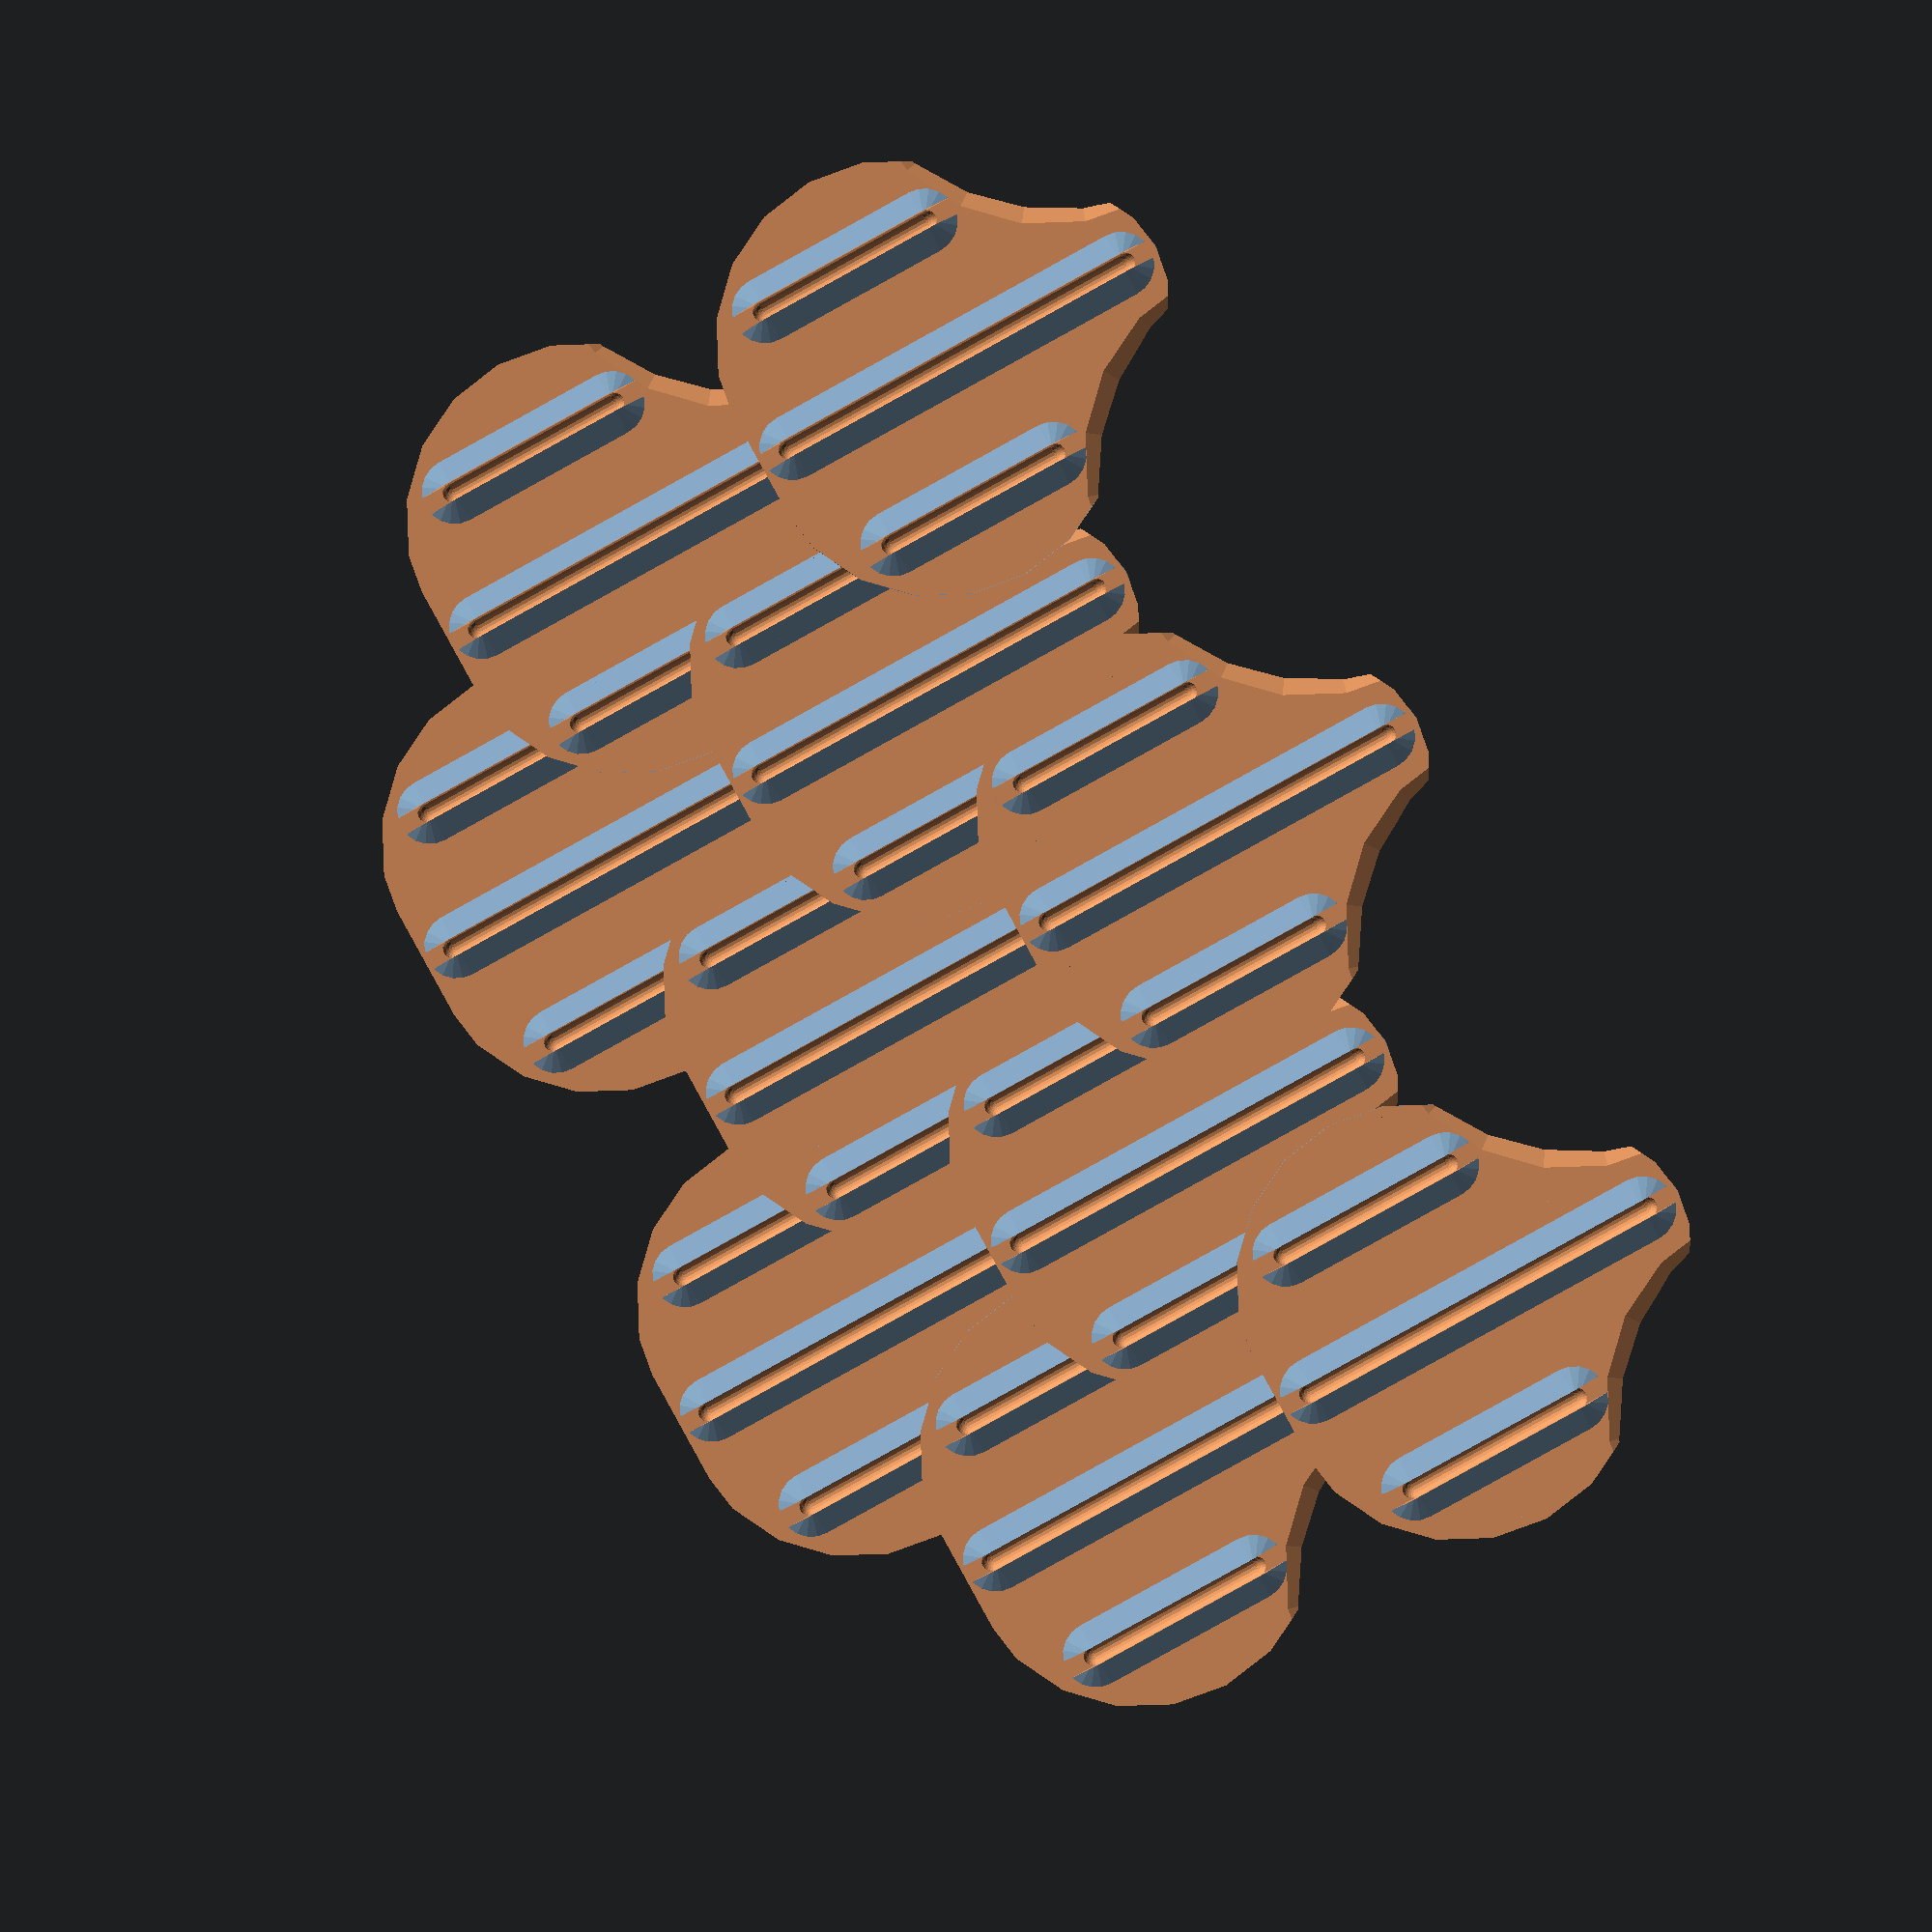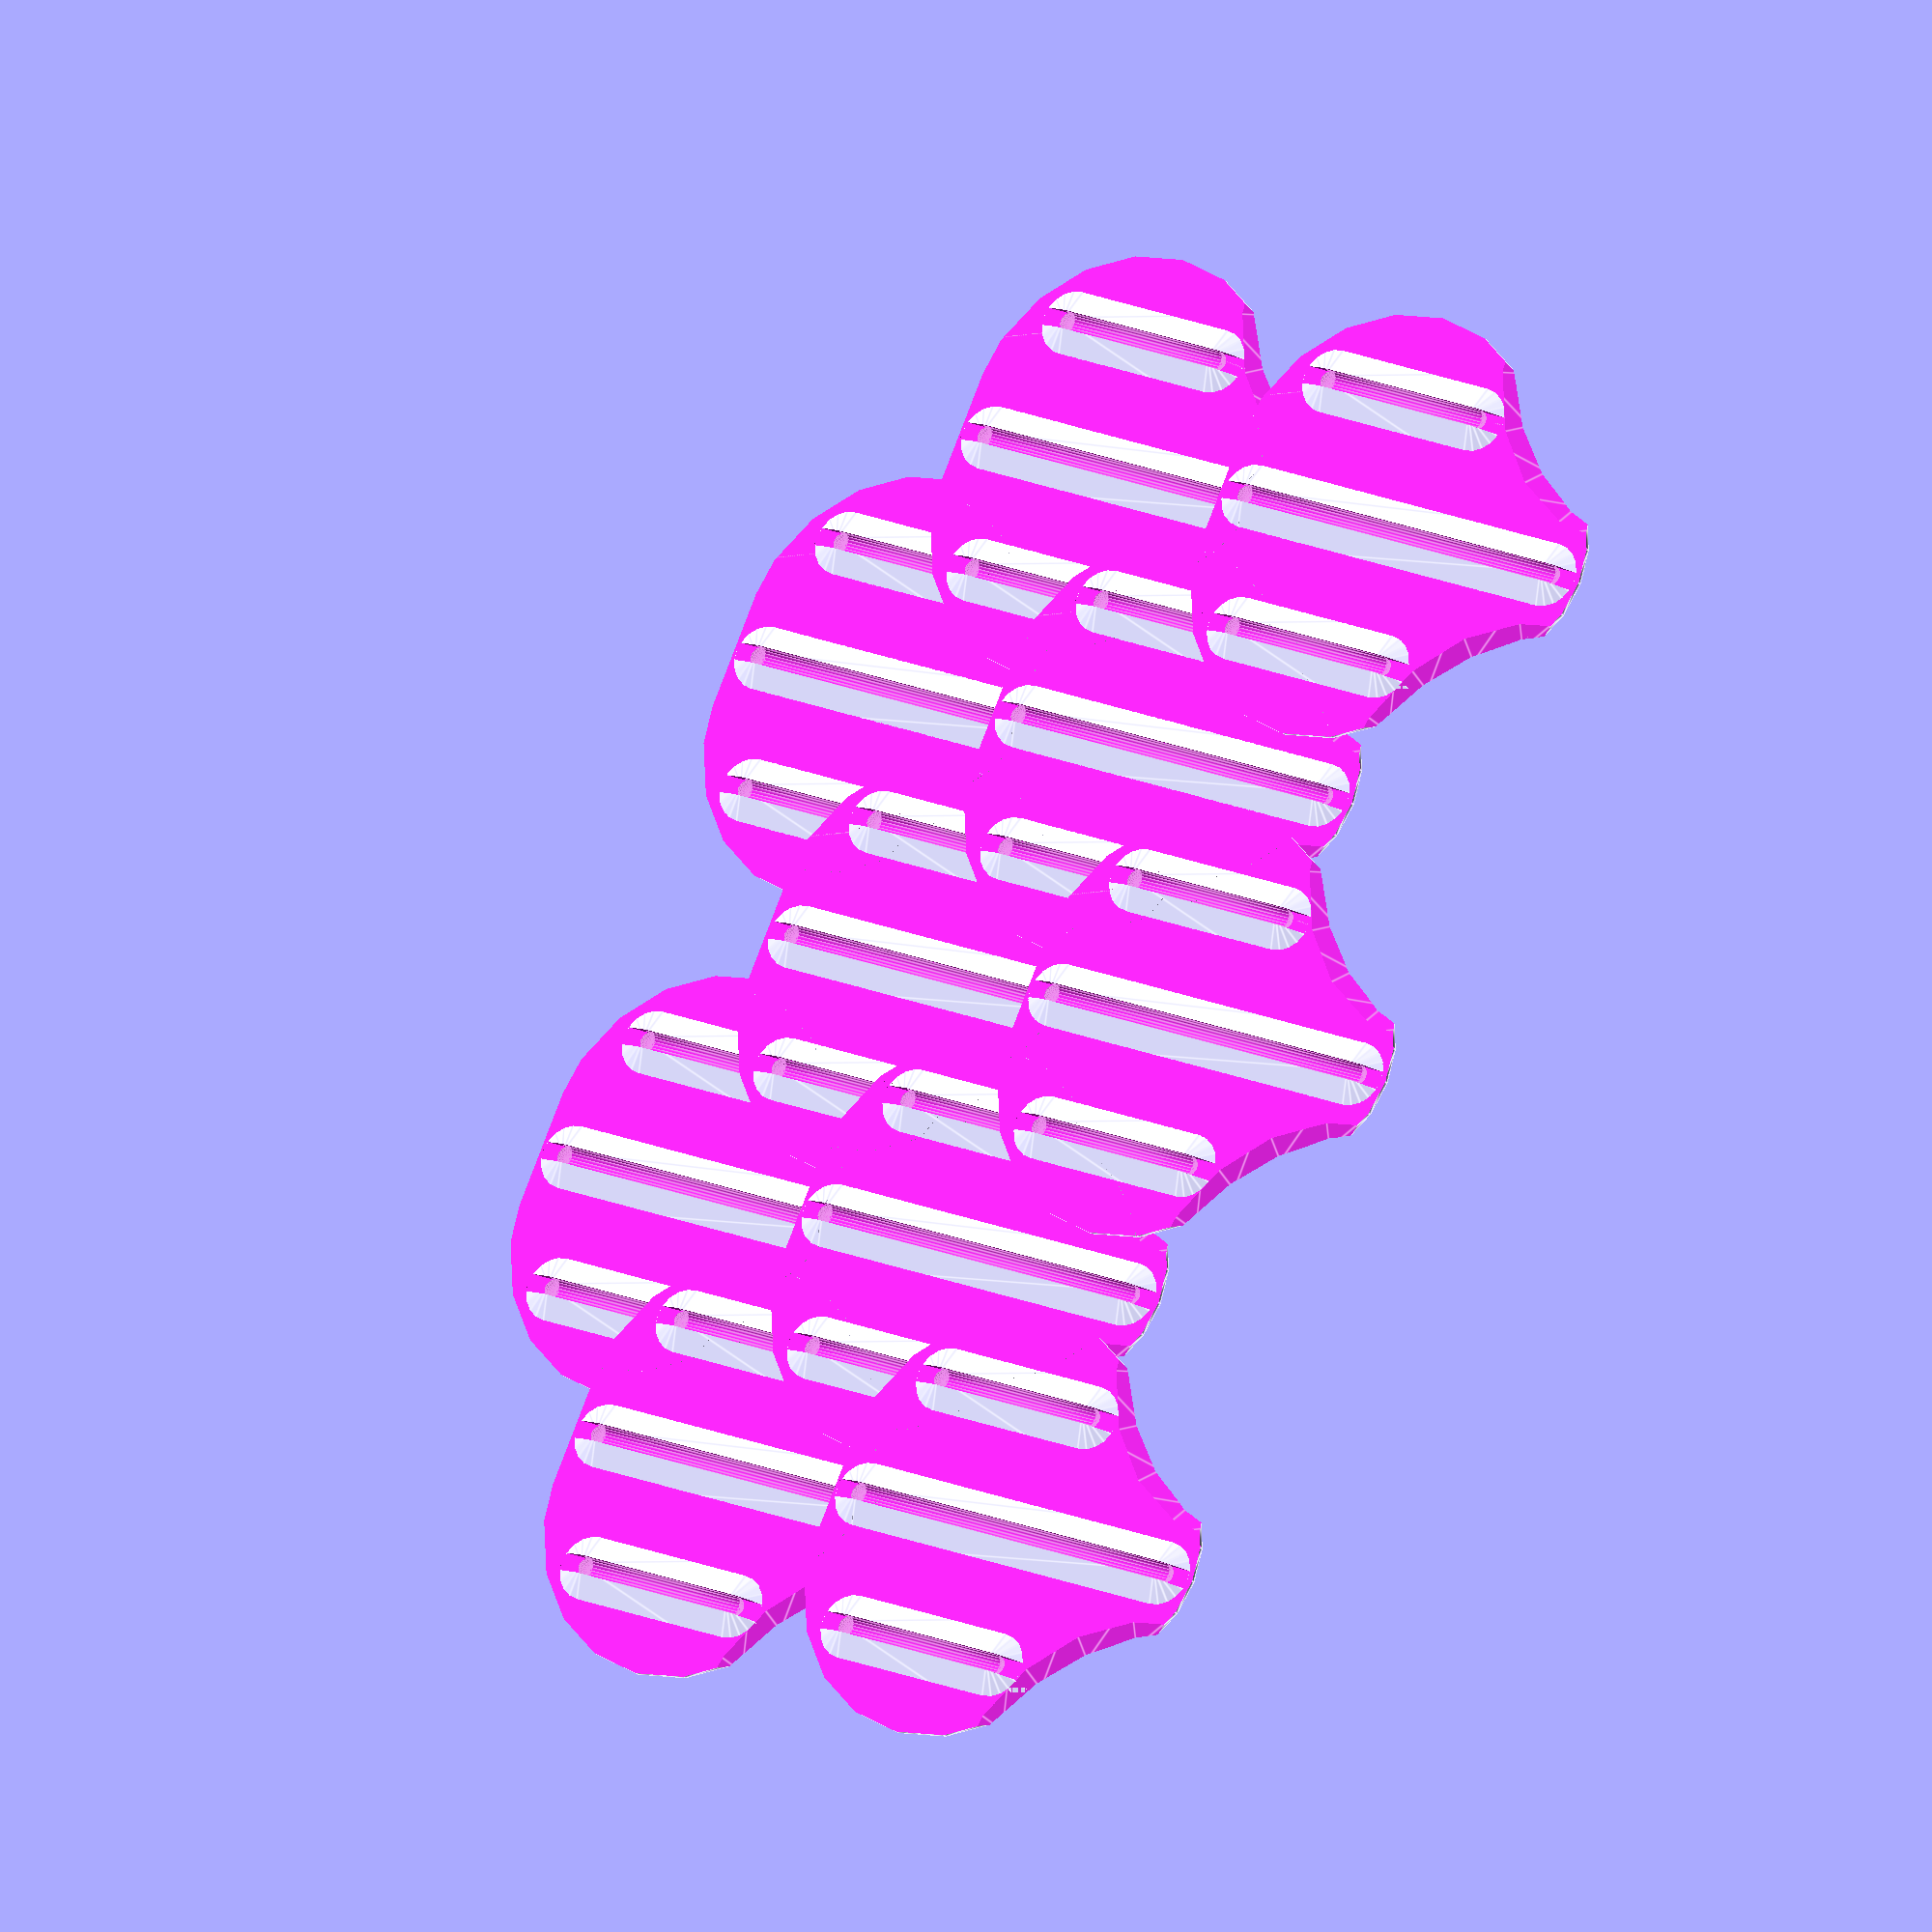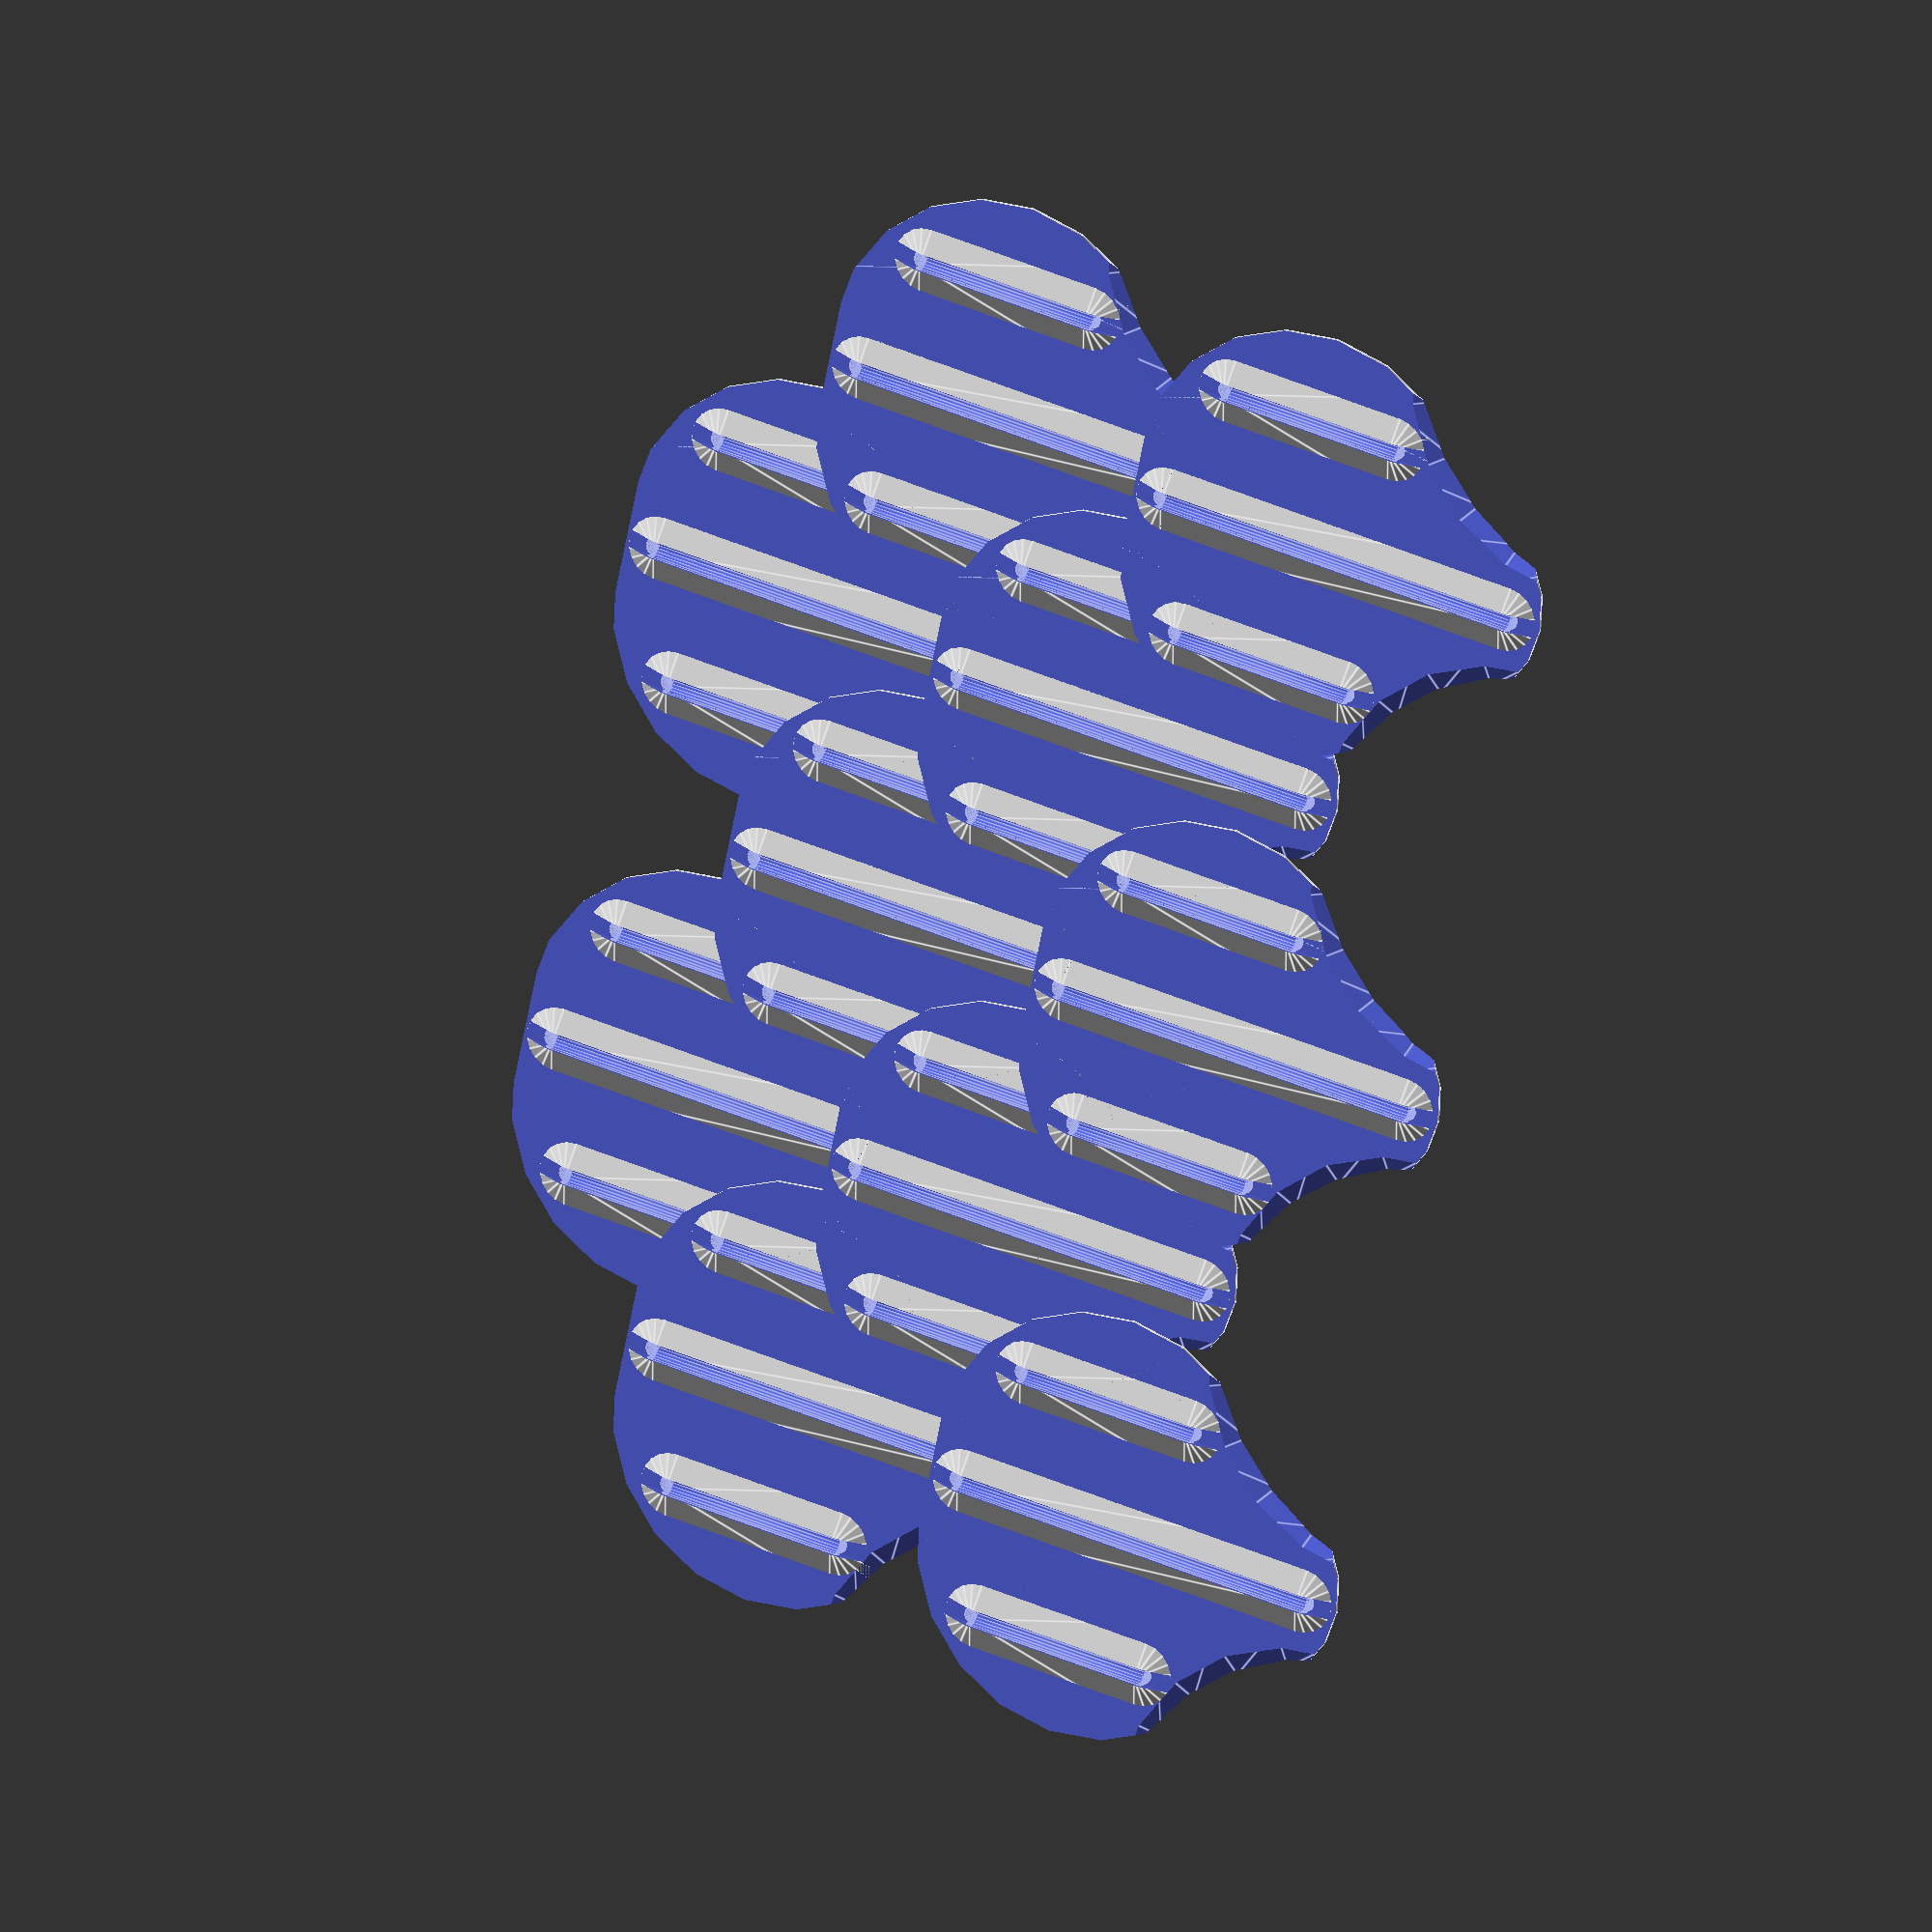
<openscad>
/*
*Name: Fish scale impact vest
*Author: Andrew Ireland
*Date: 7-Mar-2013
*Description: Prints the parts of a fish scale impact vest in one moving piece.
			   The number of rows, columns and a few other details can be customised.
*/

// preview[view:south, tilt:side]
//Customisable parameters


//Columns to print
g_cols=3;//[1:20]

//Rows to print
g_rows=4;//[1:20]

//Number of faces
g_polygons=20;//[1:50]

//Print Mode - Collapses all scales for printing
g_print_mode=1;  //[0:Yes,1:No] 

//Resizes individual scales (1 = small, 10 = large)
g_scale=2;//[1:10]


//Ignore this variable
g_length=80;//[80:80]
//Ignore this variable
g_thickness=3;//[3:3]
//Ignore this variable
g_fishScale_overlap_x=15;//[15:15]
//Ignore this variable
g_fishScale_overlap_y=-16;//[-16:-16]
//Ignore this variable
g_fishScale_overlap_z=9.5;//[9.5:9.5]
//Ignore this variable
g_male_ball_radius=3.5;//[3.5:3.5]
//Ignore this variable
g_male_neck_width=2.5;//[2.5:2.5]
//Ignore this variable
g_female_track_height=4; //[4:4]
//Ignore this variable
g_female_gap_variance=0.5;//[0.5:0.5]


scale(g_scale * 1/10)
{
	if ( g_print_mode == 0 )
	{
		translate([(g_length*2+g_fishScale_overlap_x)*(g_cols-1)/2, 0,g_length]) rotate([-90,0,180]) fishScaleMultiple();
	} else {
		translate([-(g_length*2+g_fishScale_overlap_x)*(g_cols-1)/2, 0,0])	rotate([90,0,0]) fishScaleMultiple();
	}
}

//############################################################################################################
module fishScaleMultiple()
{

	for(row=[g_rows-1:0])
	{
	
		for(col=[g_cols-1:0])
		{
			if((row+1)%2==0)
			{
				if (col!=g_cols-1){
					translate([(g_length*2+g_fishScale_overlap_x*2)*col+g_length+g_fishScale_overlap_x, (g_length+g_fishScale_overlap_y)*row*g_print_mode, g_fishScale_overlap_z*row]) fishScaleComplete();
				}
			} else {
				translate([(g_length*2+g_fishScale_overlap_x*2)*col, (g_length+g_fishScale_overlap_y)*row*g_print_mode, g_fishScale_overlap_z*row]) fishScaleComplete();
			}

		}

	}	
}


//############################################################################################################
module fishScaleComplete()
{
	female_offset_y=g_fishScale_overlap_y+40;//14;
	female_offset_z=4.5;
	difference()
	{
		union()
		{
			difference()
			{
				union()
				{
					fishScale7();
					translate([0,g_length-15,-g_male_ball_radius +  2.8 + g_fishScale_overlap_z*2 ]) rotate([0,90,0]) male();

					//Left
					translate([0.4*g_length+g_fishScale_overlap_x+1 ,g_length-(g_male_ball_radius+25),-g_male_ball_radius + 2.5 + g_fishScale_overlap_z]) rotate([0,90,0]) male();
					//Right
					translate([-0.4*g_length-g_fishScale_overlap_x-1 ,g_length-(g_male_ball_radius+25),-g_male_ball_radius + 2.5 + g_fishScale_overlap_z]) rotate([0,90,0]) male();
				} //union 1
		
				translate([0,0,-g_length*2]) cylinder(r=g_length*3, h=g_length*2);
				translate([0,g_length/2+g_fishScale_overlap_y-female_offset_y,g_male_ball_radius-female_offset_z]) rotate([180,0,90]) femaleCutAway();
			} //difference 1

			translate([0,g_length/2+g_fishScale_overlap_y-female_offset_y,g_male_ball_radius-female_offset_z]) rotate([180,0,90])  femaleMid();

			//Left
			translate([0.4*g_length+g_fishScale_overlap_x,g_length/2+g_fishScale_overlap_y-female_offset_y*.2,g_male_ball_radius-female_offset_z]) rotate([180,0,90]) femaleSide();

			//Right
			translate([-0.4*g_length-g_fishScale_overlap_x,g_length/2+g_fishScale_overlap_y-female_offset_y*.2,g_male_ball_radius-female_offset_z]) rotate([180,0,90]) femaleSide();
		}//union 2

		//Left difference
		translate([0.4*g_length+g_fishScale_overlap_x,g_length/2+g_fishScale_overlap_y-female_offset_y*.2,g_male_ball_radius-female_offset_z]) rotate([180,0,90]) femaleCutAwaySide();

		//Right difference
		translate([-0.4*g_length-g_fishScale_overlap_x,g_length/2+g_fishScale_overlap_y-female_offset_y*.2,g_male_ball_radius-female_offset_z]) rotate([180,0,90]) femaleCutAwaySide();

		//Make top edge flat for printing
		translate([15,g_length+14, 0]) rotate([90,0,0]) cube([g_length*3,g_length*3,30], center=true);

	}//difference 2
}


//############################################################################################################
module femaleSide()
{
	track_length=g_length*0.85;
	track_height=g_female_track_height;
	gap_variance=g_female_gap_variance;

	difference()
	{

		hull()
		{
			translate([track_length/2-g_male_ball_radius/2,0,0]) cylinder(r1=g_male_ball_radius+gap_variance*30, r2=g_male_ball_radius*.09, h=track_height*2, center=true, $fn=g_polygons);
			translate([-track_length/2+g_male_ball_radius/2,0,0]) cylinder(r1=g_male_ball_radius+gap_variance*30, r2=g_male_ball_radius*.09, h=track_height*2, center=true, $fn=g_polygons);
		}

		cube([track_length+20, g_male_neck_width*2+gap_variance*3,track_height+30], center=true);
		femaleCutAwaySide(track_height, gap_variance);
		translate([0,0,-track_height*2])	cube([g_length*3, g_length*3, track_height*3], center=true);
	}
}


module femaleCutAwaySide()
{
	track_length=g_length*0.87;
	track_height=g_female_track_height;
	gap_variance=g_female_gap_variance;

	rotate([0,90,0]) cylinder(r=g_male_ball_radius+gap_variance/2, h=track_length-g_male_ball_radius, center=true, $fn=g_polygons);
	translate([track_length/2-g_male_ball_radius/2,0,0]) sphere(r=g_male_ball_radius+gap_variance/2, h=g_length-g_male_ball_radius, center=true, $fn=g_polygons);
	translate([-track_length/2+g_male_ball_radius/2,0,0]) sphere(r=g_male_ball_radius+gap_variance/2, h=g_length-g_male_ball_radius, center=true, $fn=g_polygons);
}


//############################################################################################################
module femaleMid()
{
	track_length=2*g_length*0.85;
	track_height=g_female_track_height;
	gap_variance=g_female_gap_variance;

	difference()
	{
		hull()
		{
			translate([track_length/2-g_male_ball_radius/2,0,0]) cylinder(r1=g_male_ball_radius+gap_variance*30, r2=g_male_ball_radius*.09, h=track_height*2, center=true, $fn=g_polygons);
			translate([-track_length/2+g_male_ball_radius/2,0,0]) cylinder(r1=g_male_ball_radius+gap_variance*30, r2=g_male_ball_radius*.09, h=track_height*2, center=true, $fn=g_polygons);
		}

		cube([track_length+20, g_male_neck_width*2+gap_variance*3,track_height+30], center=true);
		femaleCutAway(track_height, gap_variance);
		translate([0,0,-track_height*2])	cube([g_length*3, g_length*3, track_height*3], center=true);
	}
}


module femaleCutAway()
{
	track_length=2*g_length*0.87;
	track_height=g_female_track_height;
	gap_variance=g_female_gap_variance;

	rotate([0,90,0]) cylinder(r=g_male_ball_radius+gap_variance/2, h=track_length-g_male_ball_radius, center=true, $fn=g_polygons);
	translate([track_length/2-g_male_ball_radius/2,0,0]) sphere(r=g_male_ball_radius+gap_variance/2, h=g_length-g_male_ball_radius, center=true, $fn=g_polygons);
	translate([-track_length/2+g_male_ball_radius/2,0,0]) sphere(r=g_male_ball_radius+gap_variance/2, h=g_length-g_male_ball_radius, center=true, $fn=g_polygons);
}

//############################################################################################################
module male()
{
	male_shaft_height=14.9;
	cube_width = male_shaft_height*2.8;
	ball_radius_spacer=0.1;

	difference()
	{
		translate([cube_width*.6,0,0]) rotate([45,90,0]) cube([g_male_neck_width,cube_width,cube_width], center=true);

	 	translate([-g_male_ball_radius-ball_radius_spacer,0,0]) rotate([0,90,0]) cube([g_male_neck_width*2,g_male_ball_radius*3,g_male_ball_radius], center=true);
	}

 	sphere(r=g_male_ball_radius-ball_radius_spacer, $fn=g_polygons, center=true, $fn=g_polygons);

}


//############################################################################################################
module fishScale7()
{
	offset = 5;
	tip_offset = g_fishScale_overlap_x-7;
	thickness_offset = 4;

	difference()
	{	
		hull()
		{
			translate([0,0,-thickness_offset*7.5]) sphere(r=thickness_offset*10, center=true, $fn=g_polygons);
			translate([15,g_length*.2, 0]) cylinder(r=g_length*.8,h=g_thickness, center=true, $fn=g_polygons);	
			translate([-15,g_length*.2, 0]) cylinder(r=g_length*.8,h=g_thickness, center=true, $fn=g_polygons);	
			translate([0,-g_length/2, 0]) cylinder(r=g_length/2,h=g_thickness, center=true, $fn=g_polygons);	
		} //hull
		translate([g_length+tip_offset, -g_length-offset, 0]) cylinder(r1=g_length, r2=g_length*0.8, h=g_thickness+thickness_offset, center=true, $fn=g_polygons);	
		translate([-g_length-tip_offset, -g_length-offset, 0]) cylinder(r1=g_length, r2=g_length*0.8, h=g_thickness+thickness_offset, center=true, $fn=g_polygons);	
	} //difference

}

//############################################################################################################

function s(i) = sin(i);
function c(i) = cos(i);
</openscad>
<views>
elev=268.1 azim=357.9 roll=61.1 proj=p view=wireframe
elev=340.2 azim=54.6 roll=128.0 proj=o view=edges
elev=314.9 azim=65.2 roll=116.6 proj=o view=edges
</views>
